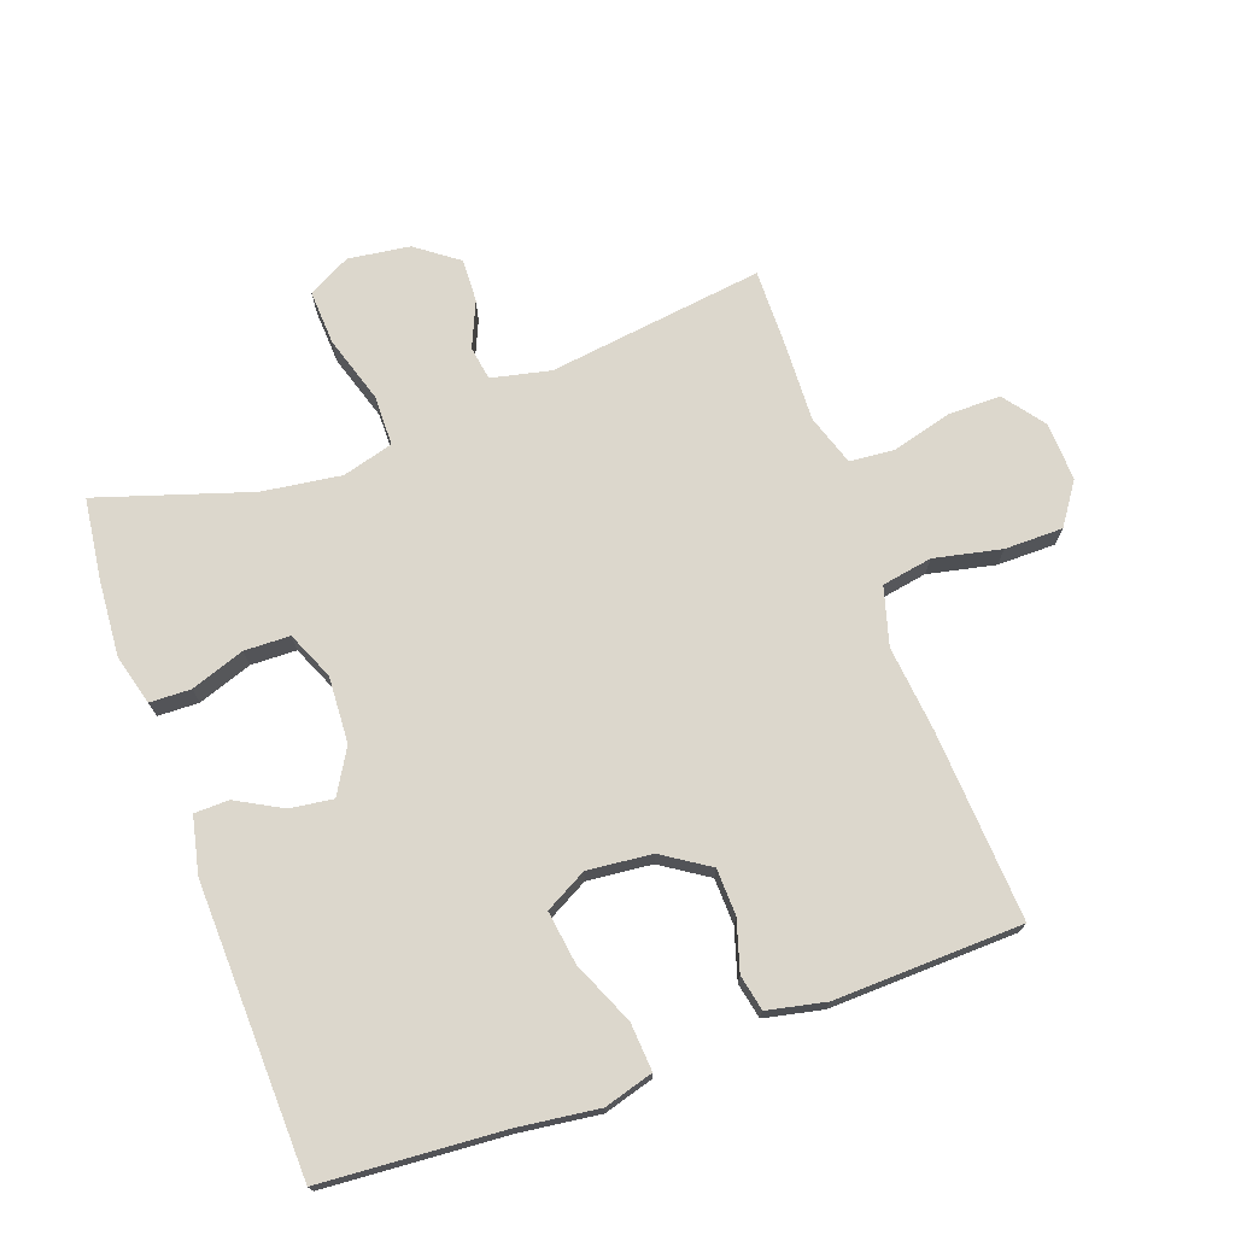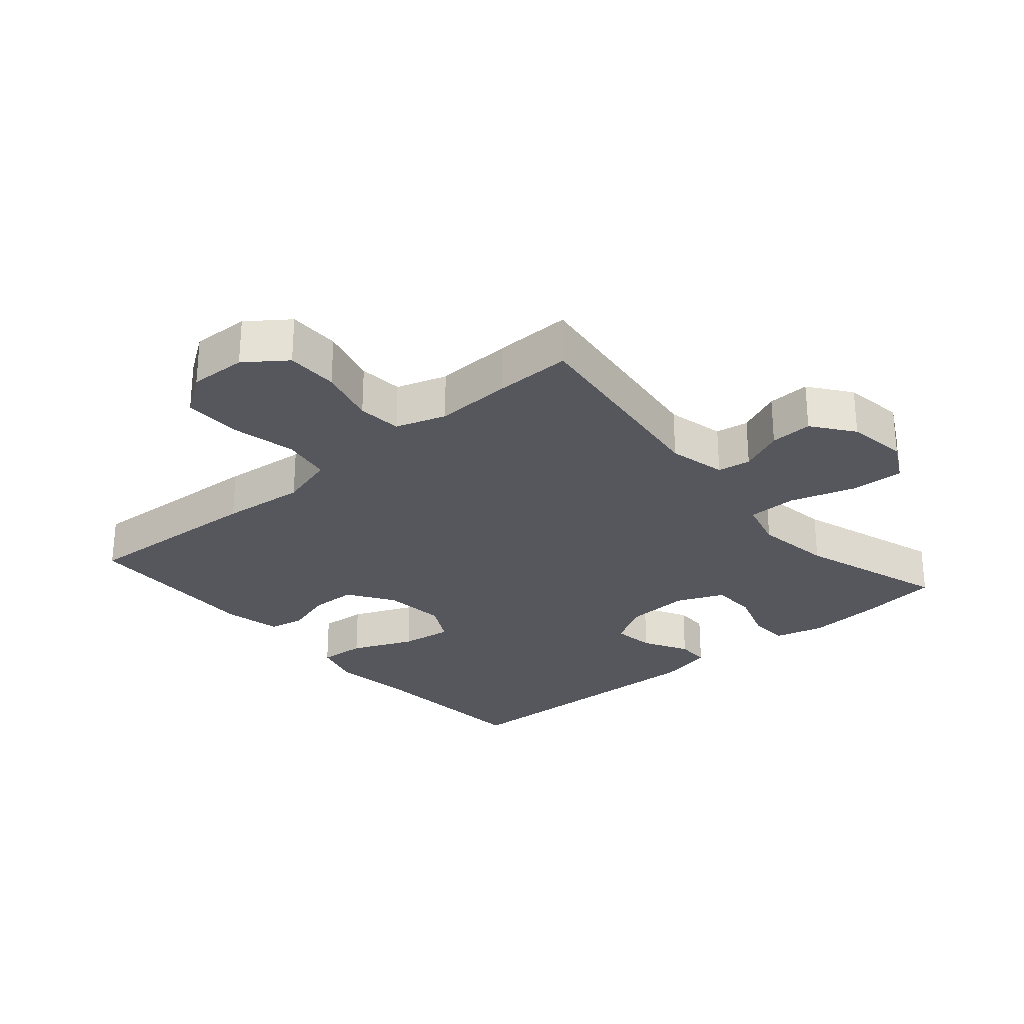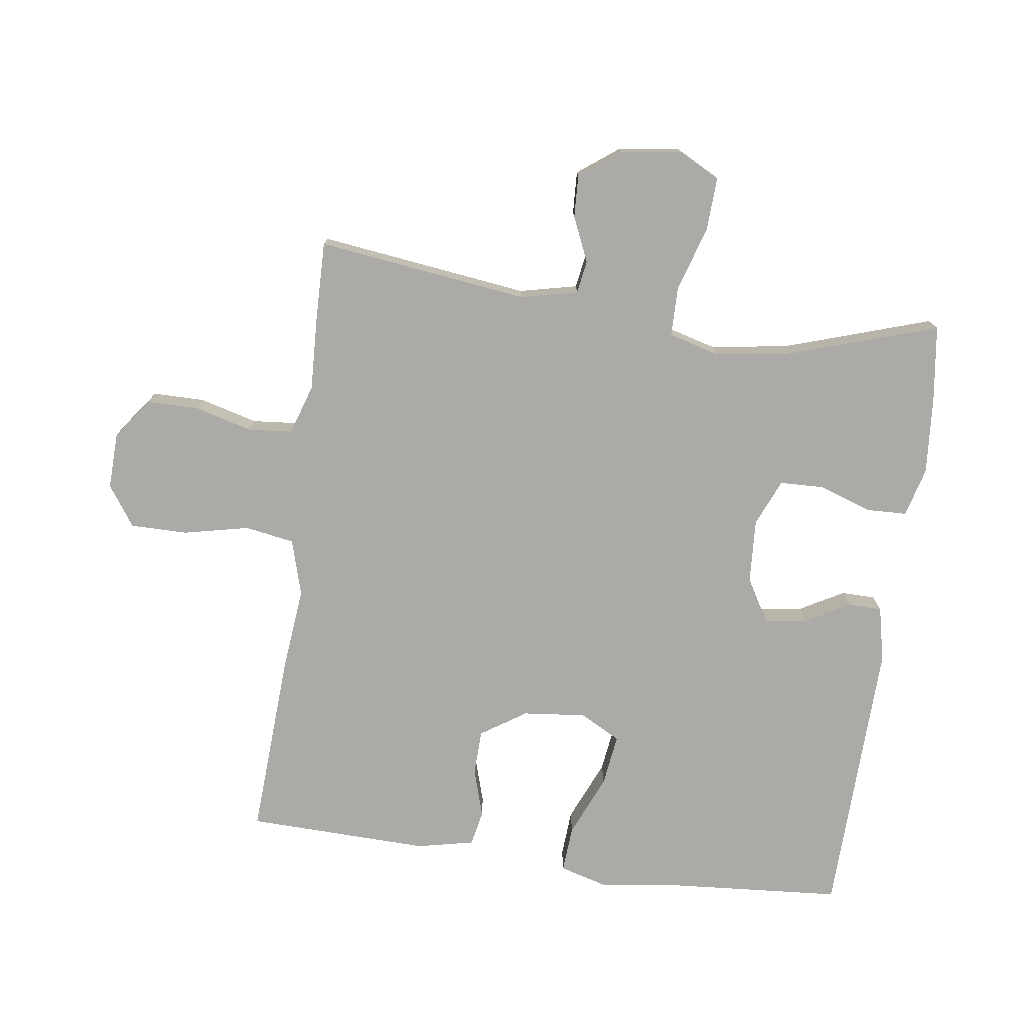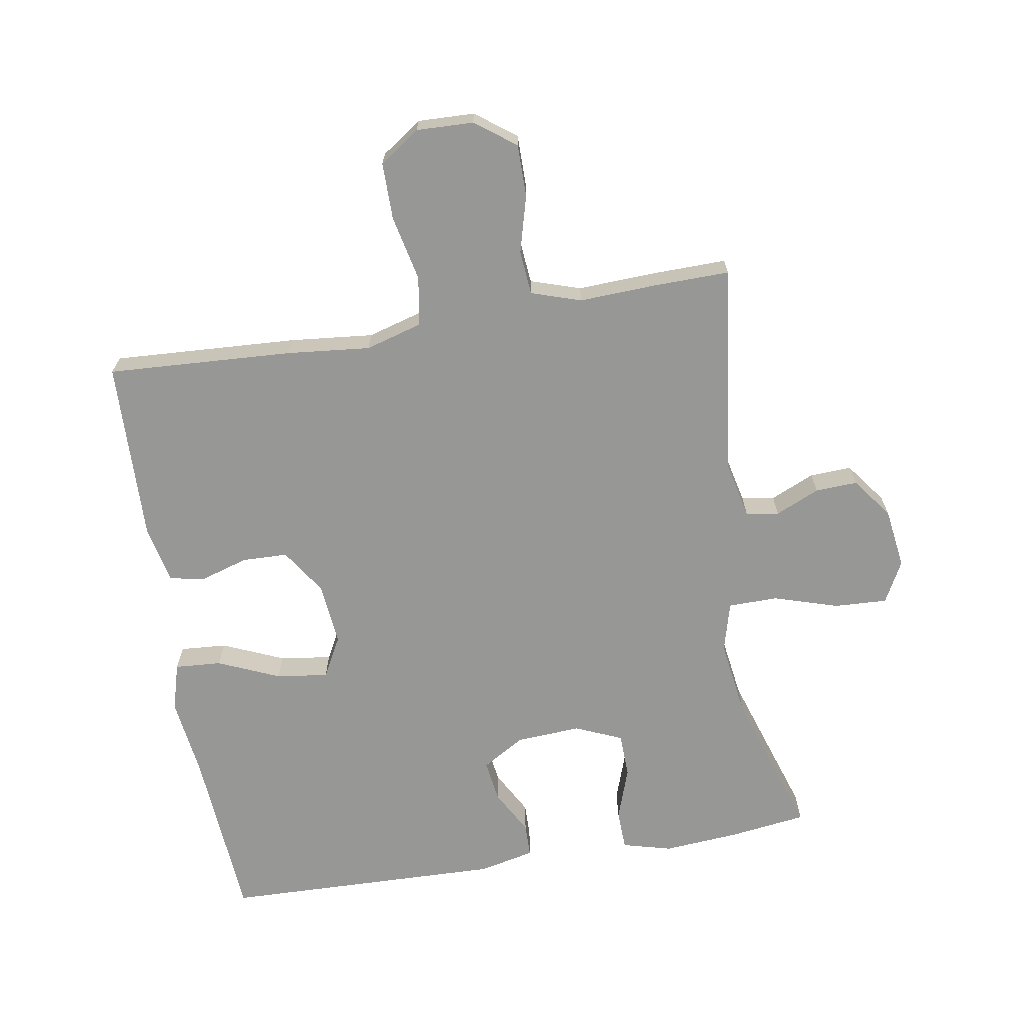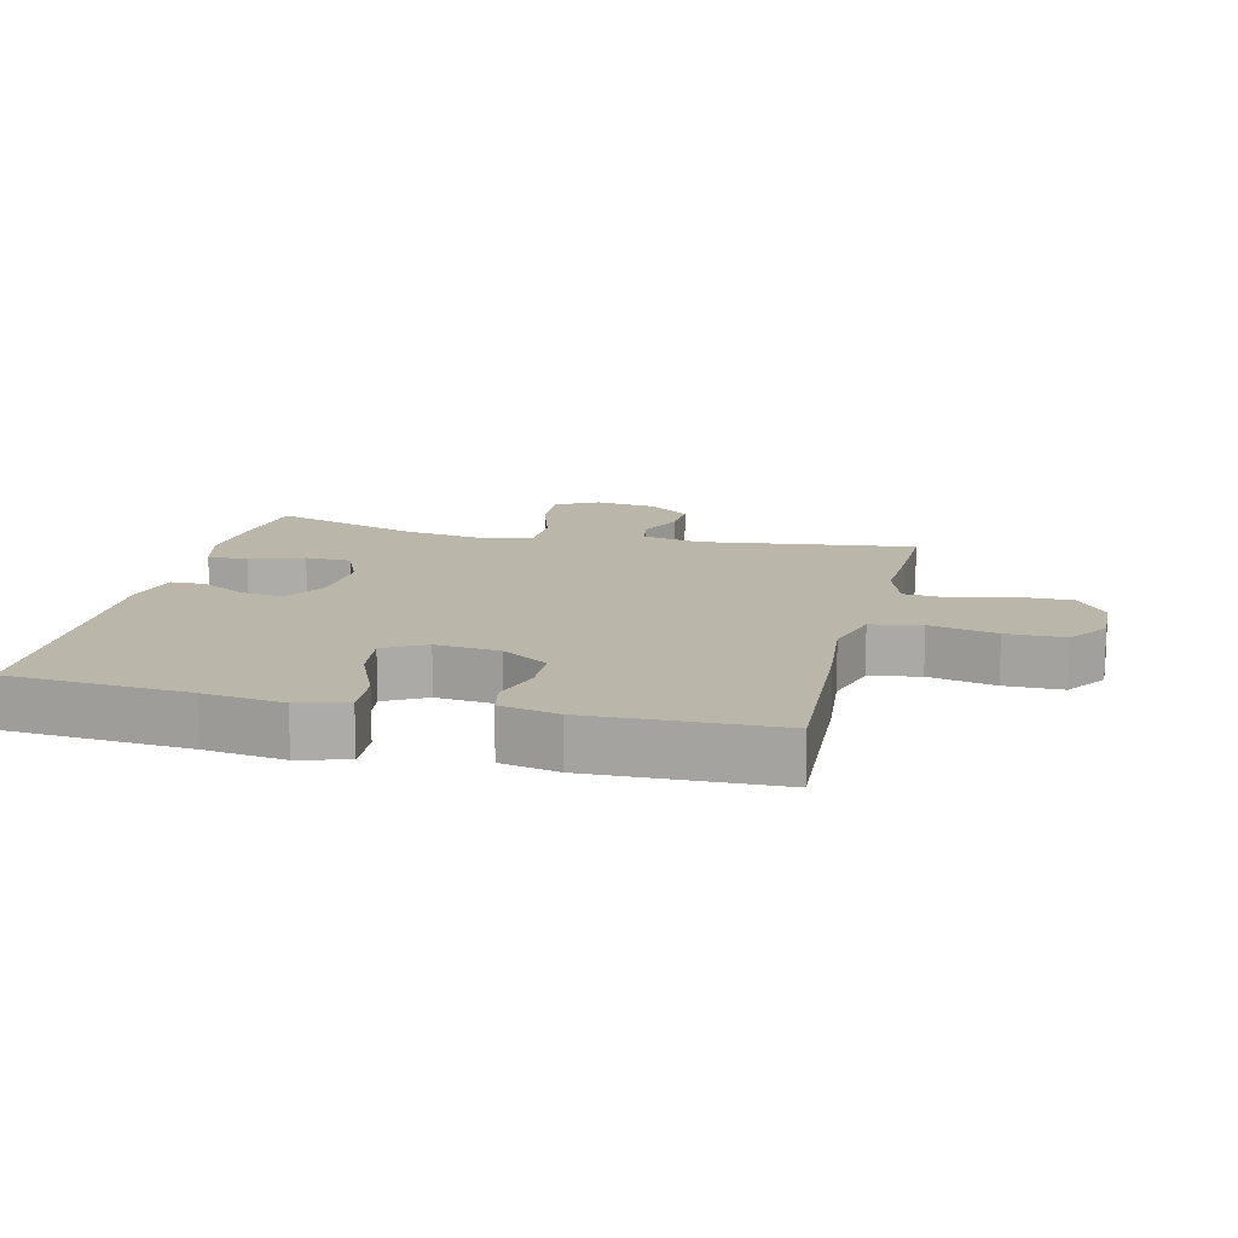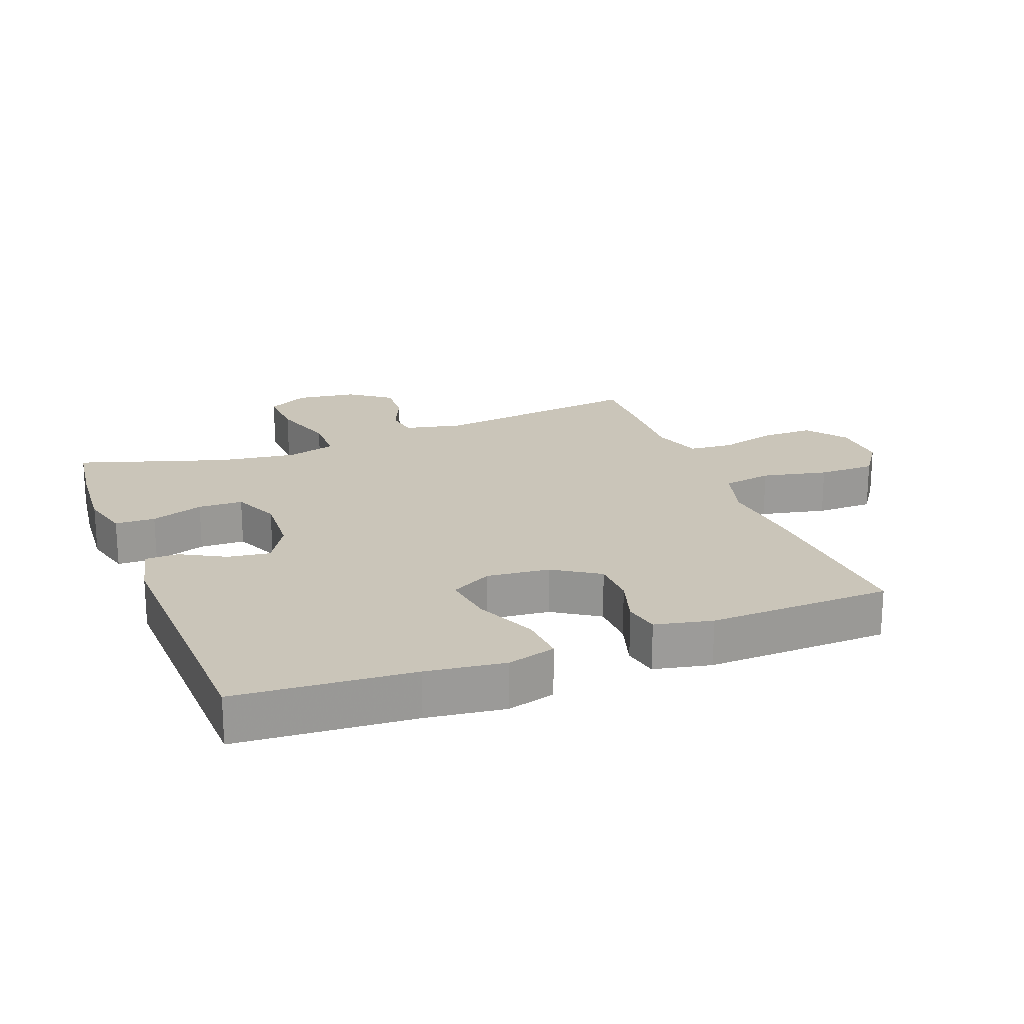
<metadata>
{"format":"obj","ext":"obj","renderer":"f3d","projection":"perspective","resolution":1024,"background":"white","views":[{"elev":72.8,"azim":-110.0,"up":"+Y"},{"elev":-27.5,"azim":40.7,"up":"+Y"},{"elev":-76.0,"azim":82.2,"up":"+Y"},{"elev":-68.1,"azim":9.5,"up":"+Y"},{"elev":13.8,"azim":-76.5,"up":"+Y"},{"elev":20.7,"azim":-111.1,"up":"+Y"}]}
</metadata>
<code>
v -0.5 0.07 0.5
v -0.214 0.07 0.484
v -0.085 0.07 0.471
v 0.002 0.07 0.496
v 0.015 0.07 0.572
v -0.007 0.07 0.673
v -0.007 0.07 0.761
v 0.055 0.07 0.804
v 0.143 0.07 0.801
v 0.205 0.07 0.755
v 0.205 0.07 0.675
v 0.181 0.07 0.586
v 0.187 0.07 0.518
v 0.264 0.07 0.493
v 0.381 0.07 0.498
v 0.5 0.07 0.5
v 0.458 0.07 0.175
v 0.478 0.07 0.086
v 0.529 0.07 0.078
v 0.597 0.07 0.108
v 0.662 0.07 0.111
v 0.709 0.07 0.048
v 0.722 0.07 -0.045
v 0.688 0.07 -0.109
v 0.606 0.07 -0.105
v 0.506 0.07 -0.074
v 0.43 0.07 -0.075
v 0.409 0.07 -0.152
v 0.426 0.07 -0.271
v 0.5 0.07 -0.5
v 0.38 0.07 -0.516
v 0.263 0.07 -0.525
v 0.187 0.07 -0.505
v 0.185 0.07 -0.443
v 0.213 0.07 -0.362
v 0.211 0.07 -0.293
v 0.139 0.07 -0.262
v 0.039 0.07 -0.268
v -0.027 0.07 -0.307
v -0.018 0.07 -0.372
v 0.02 0.07 -0.441
v 0.019 0.07 -0.493
v -0.066 0.07 -0.512
v -0.5 0.07 -0.5
v -0.52 0.07 -0.228
v -0.536 0.07 -0.107
v -0.515 0.07 -0.033
v -0.443 0.07 -0.038
v -0.348 0.07 -0.079
v -0.268 0.07 -0.09
v -0.234 0.07 -0.027
v -0.244 0.07 0.07
v -0.29 0.07 0.14
v -0.36 0.07 0.142
v -0.435 0.07 0.119
v -0.489 0.07 0.13
v -0.508 0.07 0.218
v -0.5 0 0.5
v -0.214 0 0.484
v -0.085 0 0.471
v 0.002 0 0.496
v 0.015 0 0.572
v -0.007 0 0.673
v -0.007 0 0.761
v 0.055 0 0.804
v 0.143 0 0.801
v 0.205 0 0.755
v 0.205 0 0.675
v 0.181 0 0.586
v 0.187 0 0.518
v 0.264 0 0.493
v 0.381 0 0.498
v 0.5 0 0.5
v 0.458 0 0.175
v 0.478 0 0.086
v 0.529 0 0.078
v 0.597 0 0.108
v 0.662 0 0.111
v 0.709 0 0.048
v 0.722 0 -0.045
v 0.688 0 -0.109
v 0.606 0 -0.105
v 0.506 0 -0.074
v 0.43 0 -0.075
v 0.409 0 -0.152
v 0.426 0 -0.271
v 0.5 0 -0.5
v 0.38 0 -0.516
v 0.263 0 -0.525
v 0.187 0 -0.505
v 0.185 0 -0.443
v 0.213 0 -0.362
v 0.211 0 -0.293
v 0.139 0 -0.262
v 0.039 0 -0.268
v -0.027 0 -0.307
v -0.018 0 -0.372
v 0.02 0 -0.441
v 0.019 0 -0.493
v -0.066 0 -0.512
v -0.5 0 -0.5
v -0.52 0 -0.228
v -0.536 0 -0.107
v -0.515 0 -0.033
v -0.443 0 -0.038
v -0.348 0 -0.079
v -0.268 0 -0.09
v -0.234 0 -0.027
v -0.244 0 0.07
v -0.29 0 0.14
v -0.36 0 0.142
v -0.435 0 0.119
v -0.489 0 0.13
v -0.508 0 0.218
f 54 55 56 57
f 53 54 57 1
f 52 53 1 2
f 51 52 2 3
f 46 47 48 49
f 45 46 49 50
f 44 45 50
f 43 44 50
f 40 41 42 43
f 39 40 43 50
f 38 39 50 51
f 32 33 34 35
f 32 35 36
f 29 30 31 32
f 28 29 32 36
f 27 28 36 37
f 23 24 25 26
f 23 26 27
f 22 23 27
f 19 20 21 22
f 18 19 22 27
f 17 18 27 37
f 14 15 16 17
f 13 14 17 37
f 9 10 11 12
f 5 6 7 8
f 4 5 8 9
f 38 51 3 4
f 12 13 37 38
f 4 9 12 38
f 114 113 112 111
f 58 114 111 110
f 59 58 110 109
f 60 59 109 108
f 106 105 104 103
f 107 106 103 102
f 107 102 101
f 107 101 100
f 100 99 98 97
f 107 100 97 96
f 108 107 96 95
f 92 91 90 89
f 93 92 89
f 89 88 87 86
f 93 89 86 85
f 94 93 85 84
f 83 82 81 80
f 84 83 80
f 84 80 79
f 79 78 77 76
f 84 79 76 75
f 94 84 75 74
f 74 73 72 71
f 94 74 71 70
f 69 68 67 66
f 65 64 63 62
f 66 65 62 61
f 61 60 108 95
f 95 94 70 69
f 95 69 66 61
f 1 58 59 2
f 2 59 60 3
f 3 60 61 4
f 4 61 62 5
f 5 62 63 6
f 6 63 64 7
f 7 64 65 8
f 8 65 66 9
f 9 66 67 10
f 10 67 68 11
f 11 68 69 12
f 12 69 70 13
f 13 70 71 14
f 14 71 72 15
f 15 72 73 16
f 16 73 74 17
f 17 74 75 18
f 18 75 76 19
f 19 76 77 20
f 20 77 78 21
f 21 78 79 22
f 22 79 80 23
f 23 80 81 24
f 24 81 82 25
f 25 82 83 26
f 26 83 84 27
f 27 84 85 28
f 28 85 86 29
f 29 86 87 30
f 30 87 88 31
f 31 88 89 32
f 32 89 90 33
f 33 90 91 34
f 34 91 92 35
f 35 92 93 36
f 36 93 94 37
f 37 94 95 38
f 38 95 96 39
f 39 96 97 40
f 40 97 98 41
f 41 98 99 42
f 42 99 100 43
f 43 100 101 44
f 44 101 102 45
f 45 102 103 46
f 46 103 104 47
f 47 104 105 48
f 48 105 106 49
f 49 106 107 50
f 50 107 108 51
f 51 108 109 52
f 52 109 110 53
f 53 110 111 54
f 54 111 112 55
f 55 112 113 56
f 56 113 114 57
f 57 114 58 1

</code>
